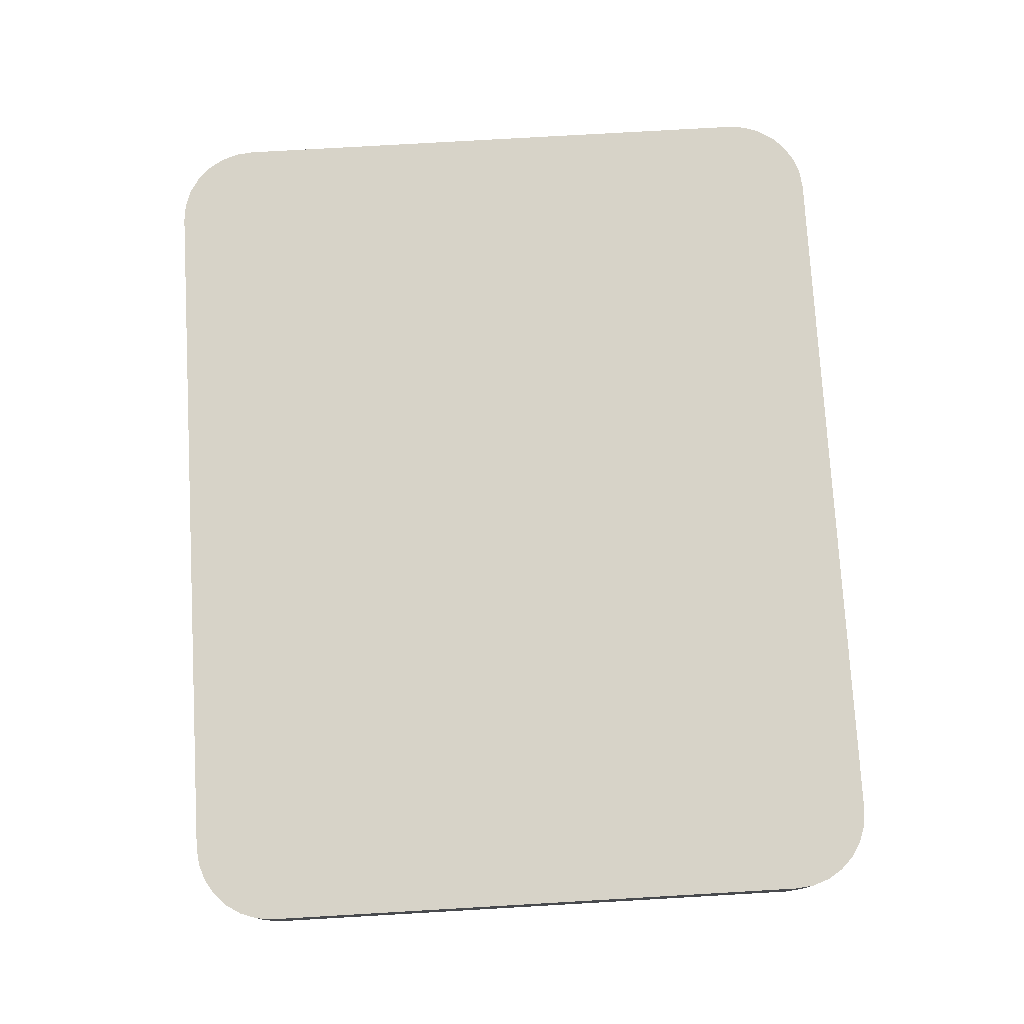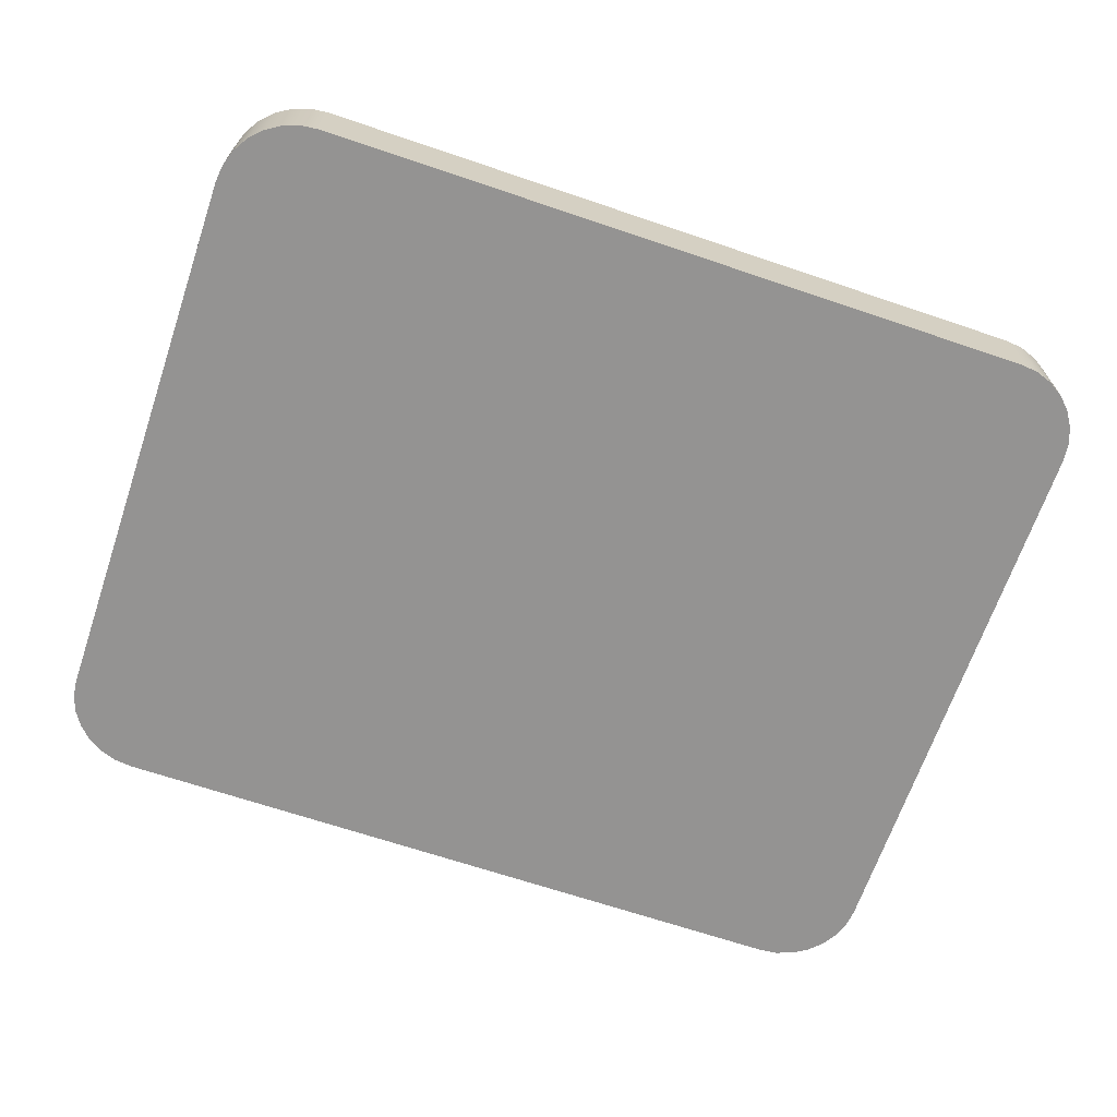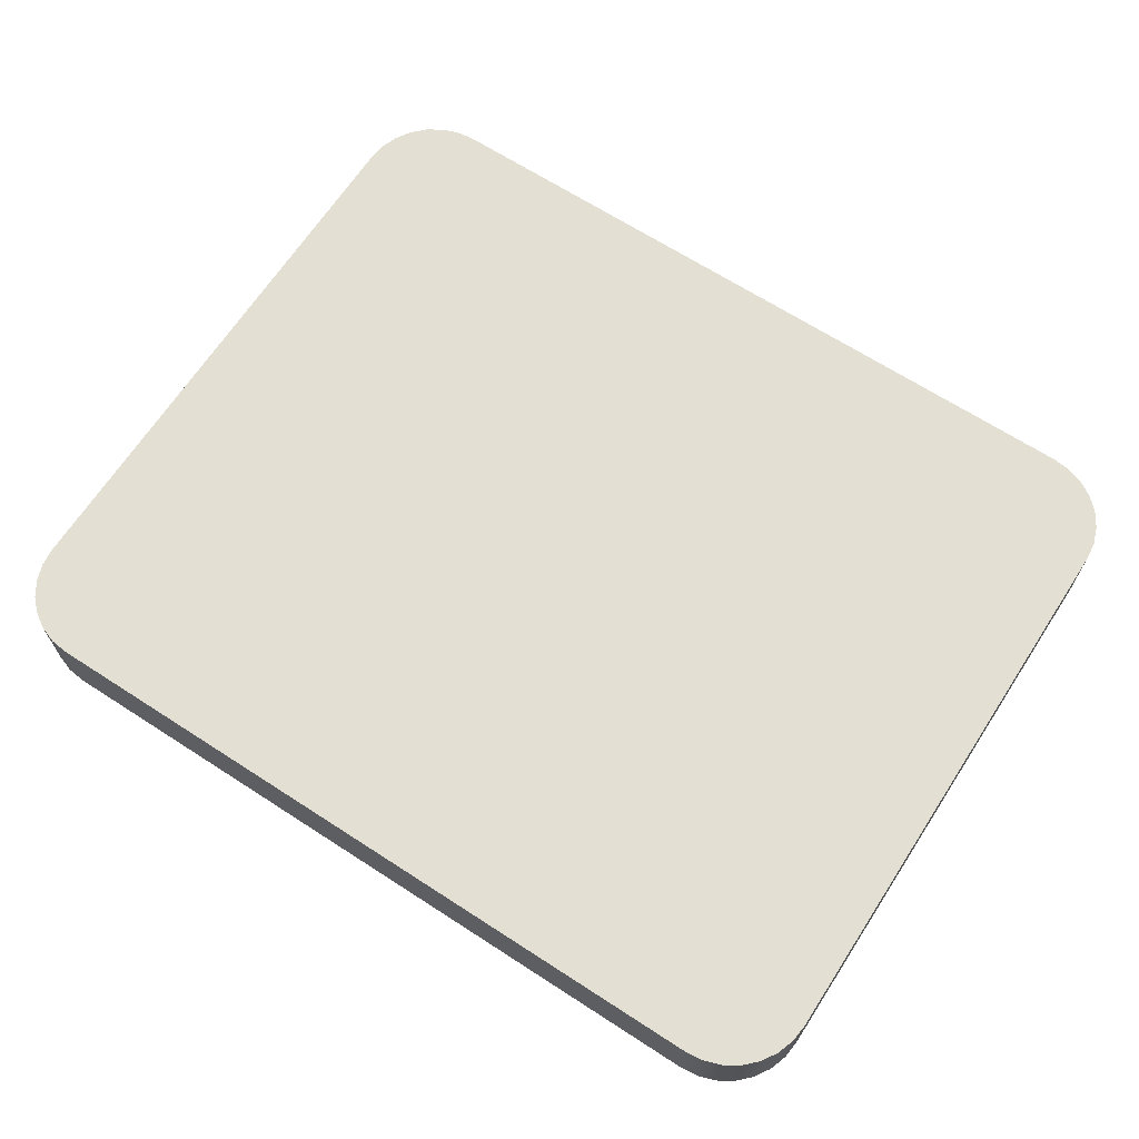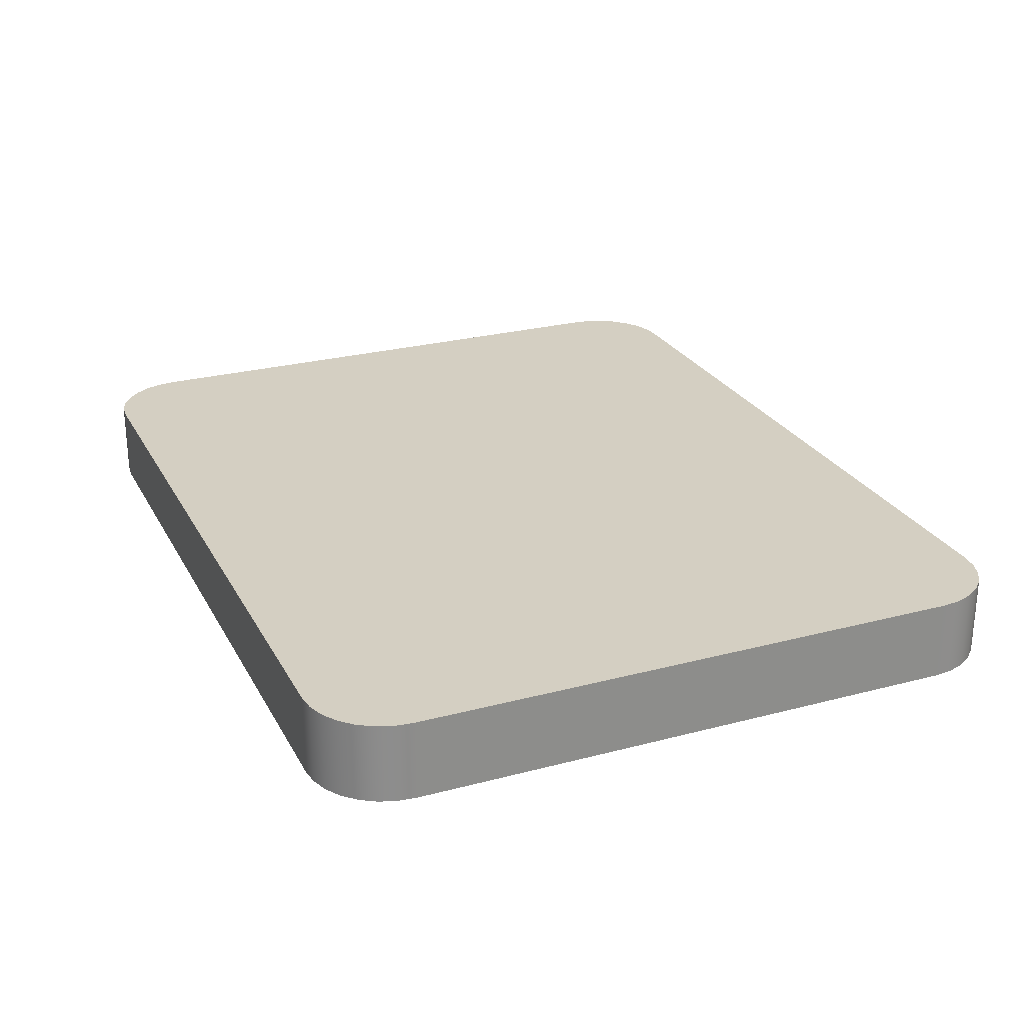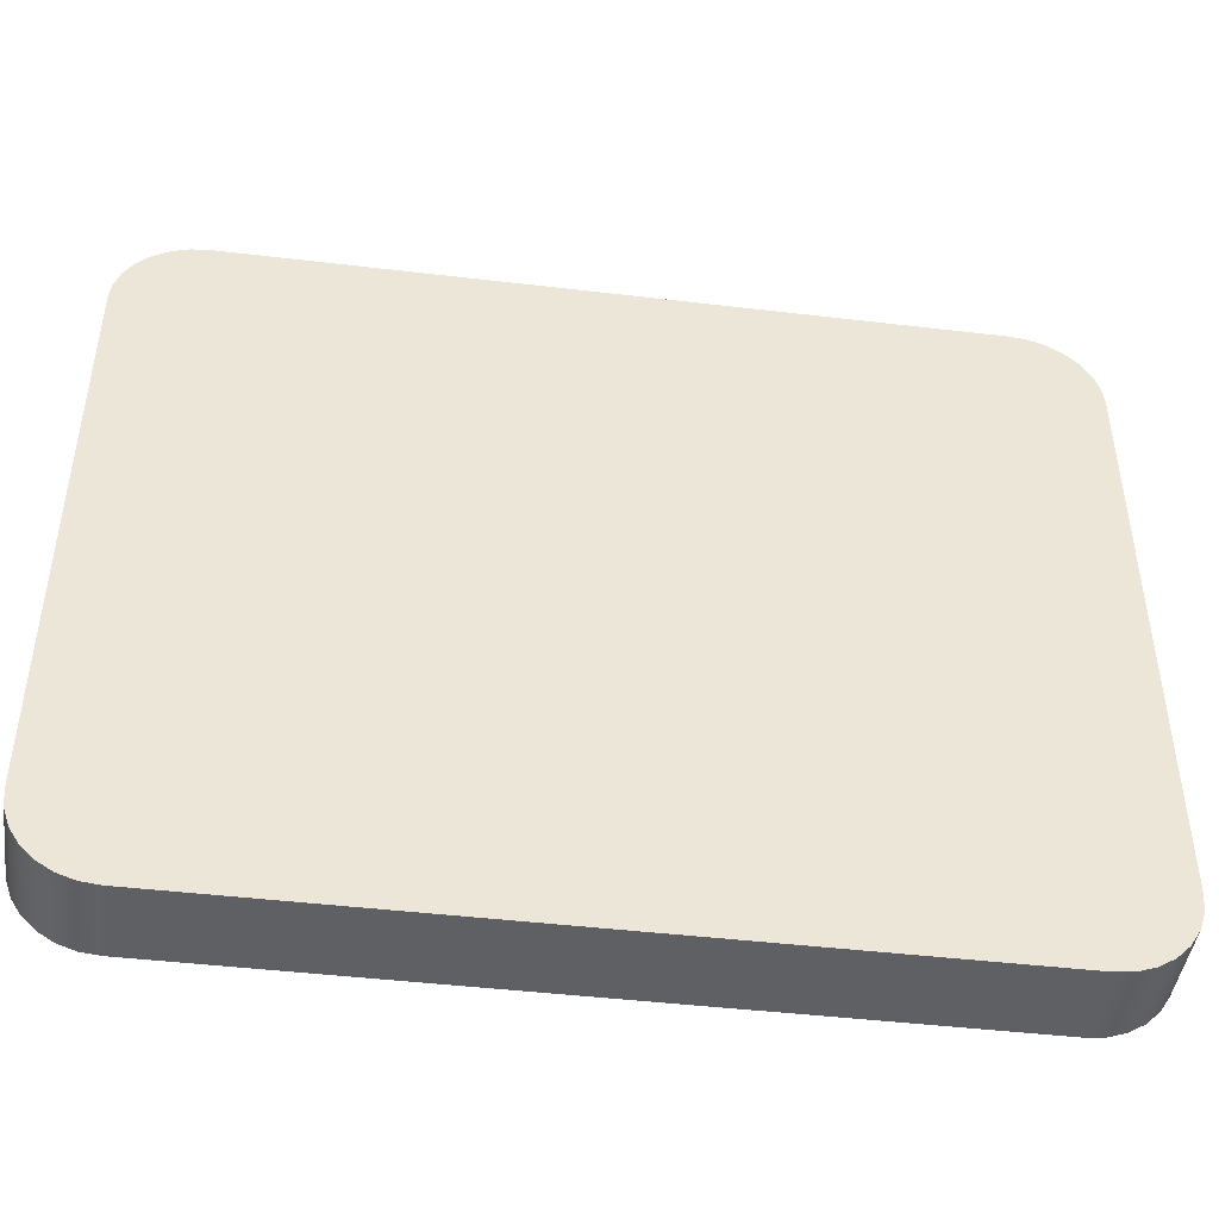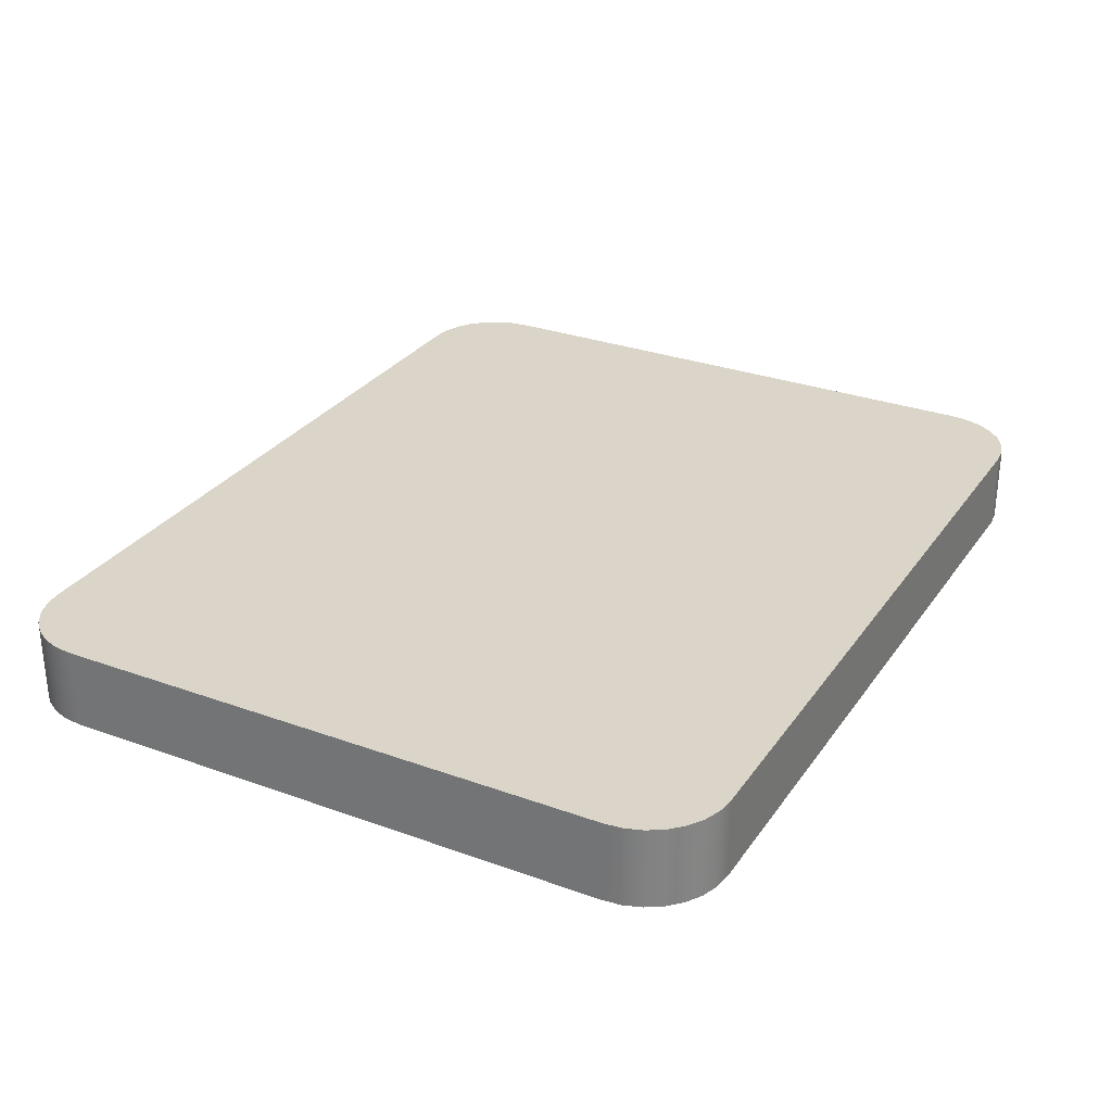
<metadata>
{"format":"obj","ext":"obj","renderer":"f3d","projection":"perspective","resolution":1024,"background":"white","views":[{"elev":76.6,"azim":86.7,"up":"+Z"},{"elev":-66.8,"azim":161.2,"up":"+Z"},{"elev":66.7,"azim":33.0,"up":"+Z"},{"elev":25.8,"azim":-112.9,"up":"+Z"},{"elev":-45.1,"azim":-7.8,"up":"+Y"},{"elev":29.4,"azim":-61.8,"up":"+Z"}]}
</metadata>
<code>
v 11 -7 -1
v 10.95 -7.445 -1
v 10.8 -7.868 -1
v 10.56 -8.247 -1
v 10.25 -8.564 -1
v 9.868 -8.802 -1
v 9.445 -8.95 -1
v 9 -9 -1
v -9 -9 -1
v -9.445 -8.95 -1
v -9.868 -8.802 -1
v -10.25 -8.564 -1
v -10.56 -8.247 -1
v -10.8 -7.868 -1
v -10.95 -7.445 -1
v -11 -7 -1
v -11 7 -1
v -10.95 7.445 -1
v -10.8 7.868 -1
v -10.56 8.247 -1
v -10.25 8.564 -1
v -9.868 8.802 -1
v -9.445 8.95 -1
v -9 9 -1
v 9 9 -1
v 9.445 8.95 -1
v 9.868 8.802 -1
v 10.25 8.564 -1
v 10.56 8.247 -1
v 10.8 7.868 -1
v 10.95 7.445 -1
v 11 7 -1
v 9 -9 -1
v 9 -9 1
v -9 -9 1
v -9 -9 -1
v -9 -9 -1
v -9 -9 1
v -9.445 -8.95 1
v -9.868 -8.802 1
v -10.25 -8.564 1
v -10.56 -8.247 1
v -10.8 -7.868 1
v -10.95 -7.445 1
v -11 -7 1
v -11 -7 -1
v -10.95 -7.445 -1
v -10.8 -7.868 -1
v -10.56 -8.247 -1
v -10.25 -8.564 -1
v -9.868 -8.802 -1
v -9.445 -8.95 -1
v -11 -7 -1
v -11 -7 1
v -11 7 1
v -11 7 -1
v -11 7 -1
v -11 7 1
v -10.95 7.445 1
v -10.8 7.868 1
v -10.56 8.247 1
v -10.25 8.564 1
v -9.868 8.802 1
v -9.445 8.95 1
v -9 9 1
v -9 9 -1
v -9.445 8.95 -1
v -9.868 8.802 -1
v -10.25 8.564 -1
v -10.56 8.247 -1
v -10.8 7.868 -1
v -10.95 7.445 -1
v -9 9 -1
v -9 9 1
v 9 9 1
v 9 9 -1
v 9 9 -1
v 9 9 1
v 9.445 8.95 1
v 9.868 8.802 1
v 10.25 8.564 1
v 10.56 8.247 1
v 10.8 7.868 1
v 10.95 7.445 1
v 11 7 1
v 11 7 -1
v 10.95 7.445 -1
v 10.8 7.868 -1
v 10.56 8.247 -1
v 10.25 8.564 -1
v 9.868 8.802 -1
v 9.445 8.95 -1
v 11 7 -1
v 11 7 1
v 11 -7 1
v 11 -7 -1
v 11 -7 -1
v 11 -7 1
v 10.95 -7.445 1
v 10.8 -7.868 1
v 10.56 -8.247 1
v 10.25 -8.564 1
v 9.868 -8.802 1
v 9.445 -8.95 1
v 9 -9 1
v 9 -9 -1
v 9.445 -8.95 -1
v 9.868 -8.802 -1
v 10.25 -8.564 -1
v 10.56 -8.247 -1
v 10.8 -7.868 -1
v 10.95 -7.445 -1
v 9 -9 1
v 9.445 -8.95 1
v 9.868 -8.802 1
v 10.25 -8.564 1
v 10.56 -8.247 1
v 10.8 -7.868 1
v 10.95 -7.445 1
v 11 -7 1
v 11 7 1
v 10.95 7.445 1
v 10.8 7.868 1
v 10.56 8.247 1
v 10.25 8.564 1
v 9.868 8.802 1
v 9.445 8.95 1
v 9 9 1
v -9 9 1
v -9.445 8.95 1
v -9.868 8.802 1
v -10.25 8.564 1
v -10.56 8.247 1
v -10.8 7.868 1
v -10.95 7.445 1
v -11 7 1
v -11 -7 1
v -10.95 -7.445 1
v -10.8 -7.868 1
v -10.56 -8.247 1
v -10.25 -8.564 1
v -9.868 -8.802 1
v -9.445 -8.95 1
v -9 -9 1
g a6b5e1ac-e2e5-11ea-88a0-54bf646e7e1f
f 2 8 1
f 1 8 16
f 1 16 32
f 32 16 17
f 32 17 25
f 25 17 24
f 24 17 18
f 24 18 19
f 2 3 8
f 8 3 4
f 8 4 5
f 5 6 8
f 8 6 7
f 8 9 16
f 16 9 15
f 15 9 14
f 14 9 13
f 13 9 12
f 12 9 11
f 11 9 10
f 19 20 24
f 24 20 21
f 24 21 22
f 22 23 24
f 26 27 25
f 25 27 28
f 25 28 29
f 29 30 25
f 25 30 31
f 25 31 32
g a6ba7538-e2e5-11ea-8ada-54bf646e7e1f
f 34 35 33
f 33 35 36
g a6bee20a-e2e5-11ea-9b3a-54bf646e7e1f
f 37 38 52
f 52 38 39
f 52 39 51
f 51 39 40
f 51 40 50
f 50 40 41
f 50 41 49
f 49 41 42
f 49 42 48
f 48 42 43
f 48 43 47
f 47 43 44
f 47 44 46
f 46 44 45
g a6c327b4-e2e5-11ea-852c-54bf646e7e1f
f 54 55 53
f 53 55 56
g a6c76d58-e2e5-11ea-b765-54bf646e7e1f
f 57 58 72
f 72 58 59
f 72 59 71
f 71 59 60
f 71 60 70
f 70 60 61
f 70 61 69
f 69 61 62
f 69 62 68
f 68 62 63
f 68 63 67
f 67 63 64
f 67 64 66
f 66 64 65
g a6cbd9d4-e2e5-11ea-b663-54bf646e7e1f
f 74 75 73
f 73 75 76
g a6d0469c-e2e5-11ea-82f5-54bf646e7e1f
f 77 78 92
f 92 78 79
f 92 79 91
f 91 79 80
f 91 80 90
f 90 80 81
f 90 81 89
f 89 81 82
f 89 82 88
f 88 82 83
f 88 83 87
f 87 83 84
f 87 84 86
f 86 84 85
g a6d48c38-e2e5-11ea-91be-54bf646e7e1f
f 94 95 93
f 93 95 96
g a6d8d1be-e2e5-11ea-bdfa-54bf646e7e1f
f 97 98 112
f 112 98 99
f 112 99 111
f 111 99 100
f 111 100 110
f 110 100 101
f 110 101 109
f 109 101 102
f 109 102 108
f 108 102 103
f 108 103 107
f 107 103 104
f 107 104 106
f 106 104 105
g a6ea5d68-e2e5-11ea-8bf3-54bf646e7e1f
f 114 115 113
f 113 115 116
f 113 116 117
f 117 118 113
f 113 118 119
f 113 119 120
f 113 120 137
f 137 120 121
f 137 121 136
f 136 121 128
f 136 128 129
f 121 122 128
f 128 122 123
f 128 123 124
f 124 125 128
f 128 125 126
f 128 126 127
f 130 131 129
f 129 131 132
f 129 132 133
f 133 134 129
f 129 134 135
f 129 135 136
f 113 137 144
f 144 137 138
f 144 138 139
f 139 140 144
f 144 140 141
f 144 141 142
f 142 143 144

</code>
